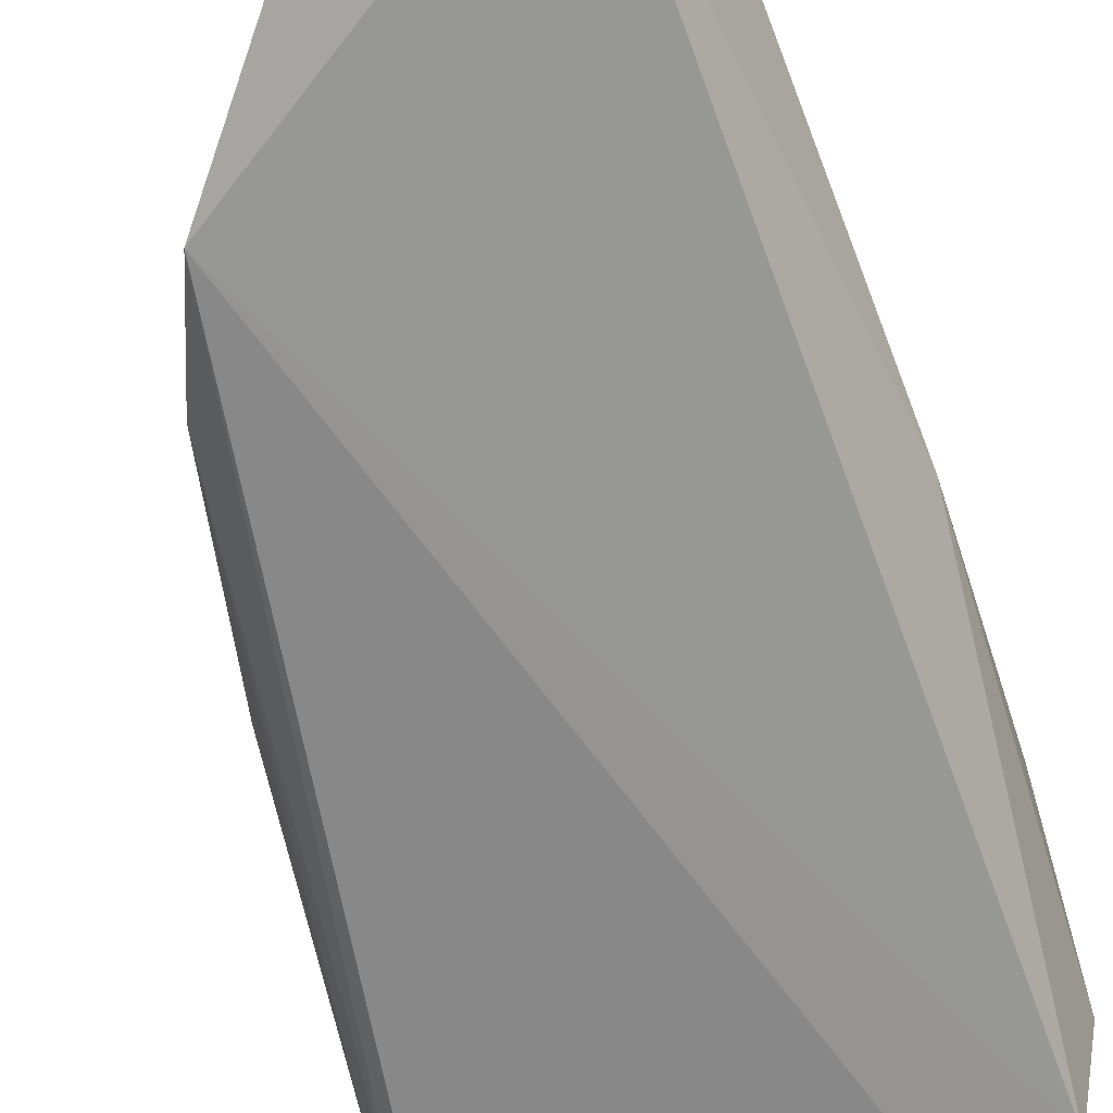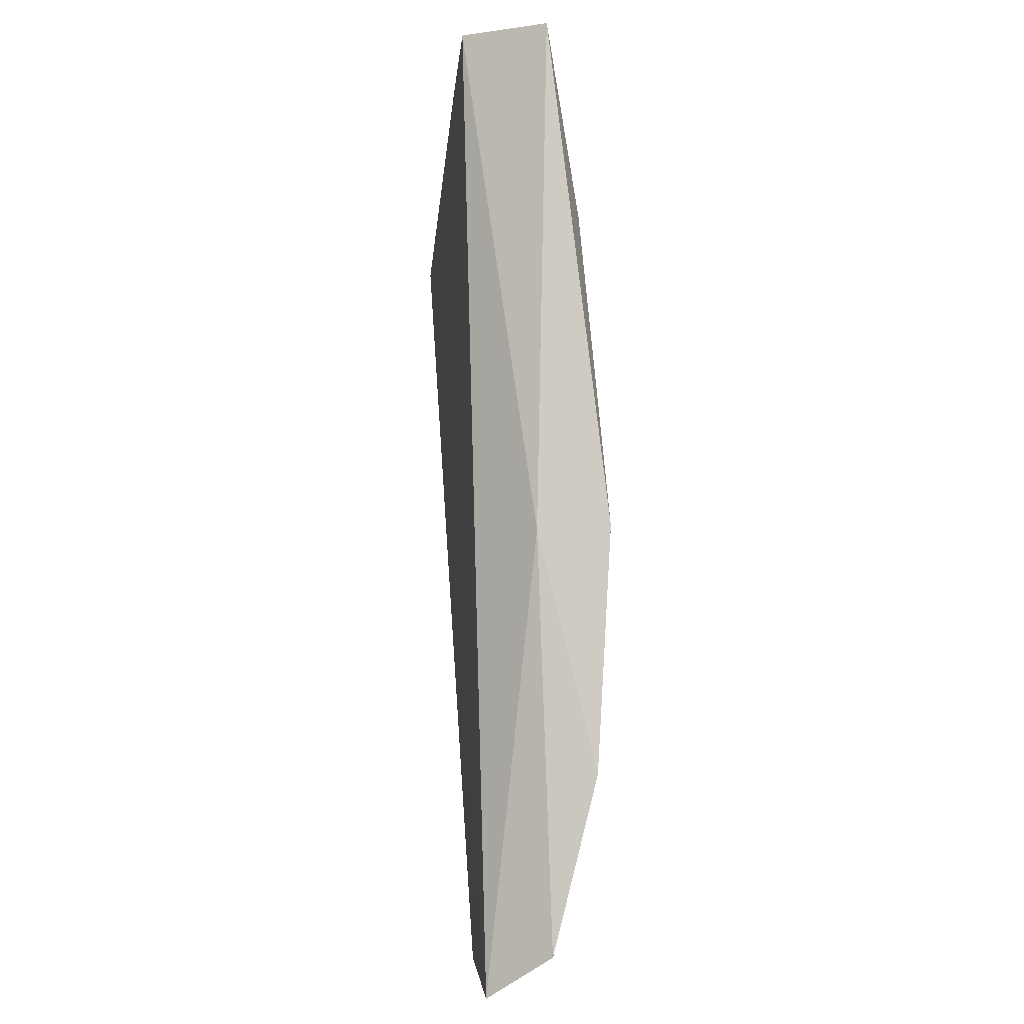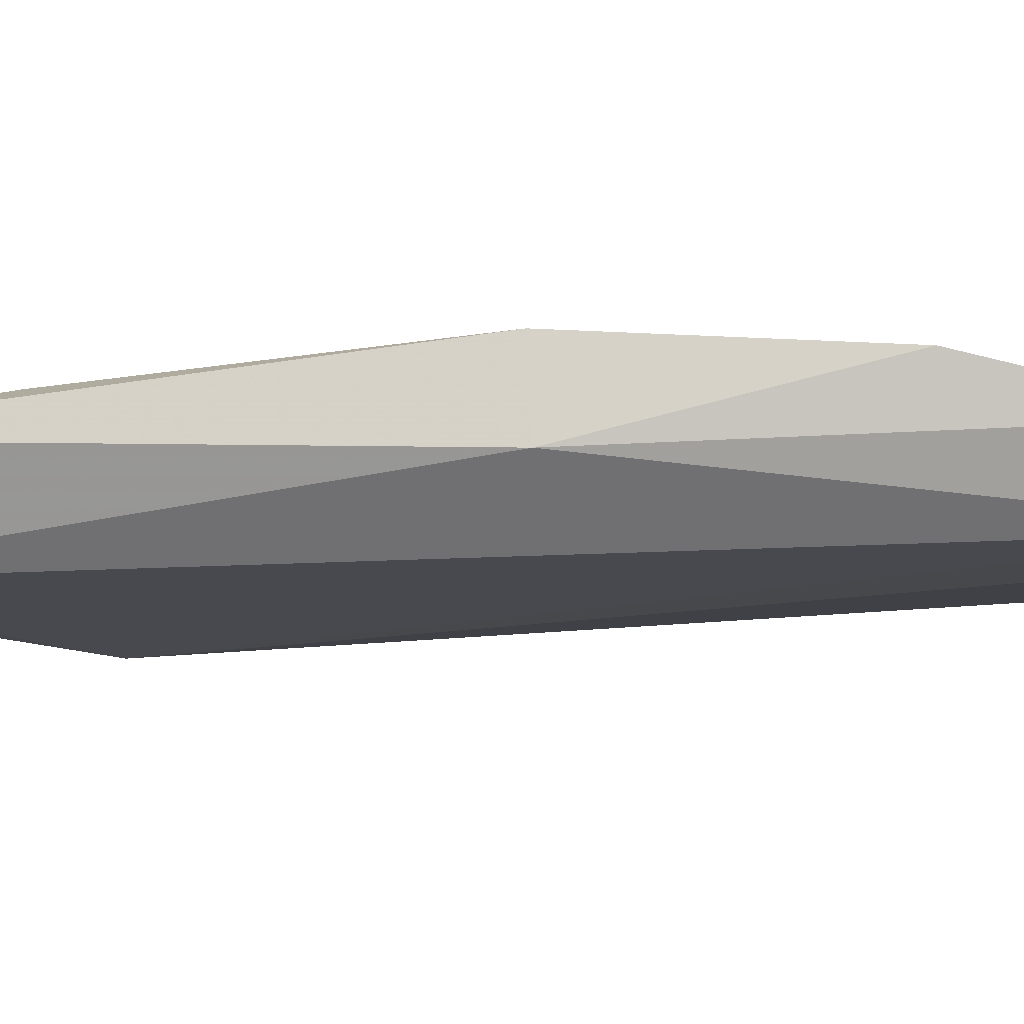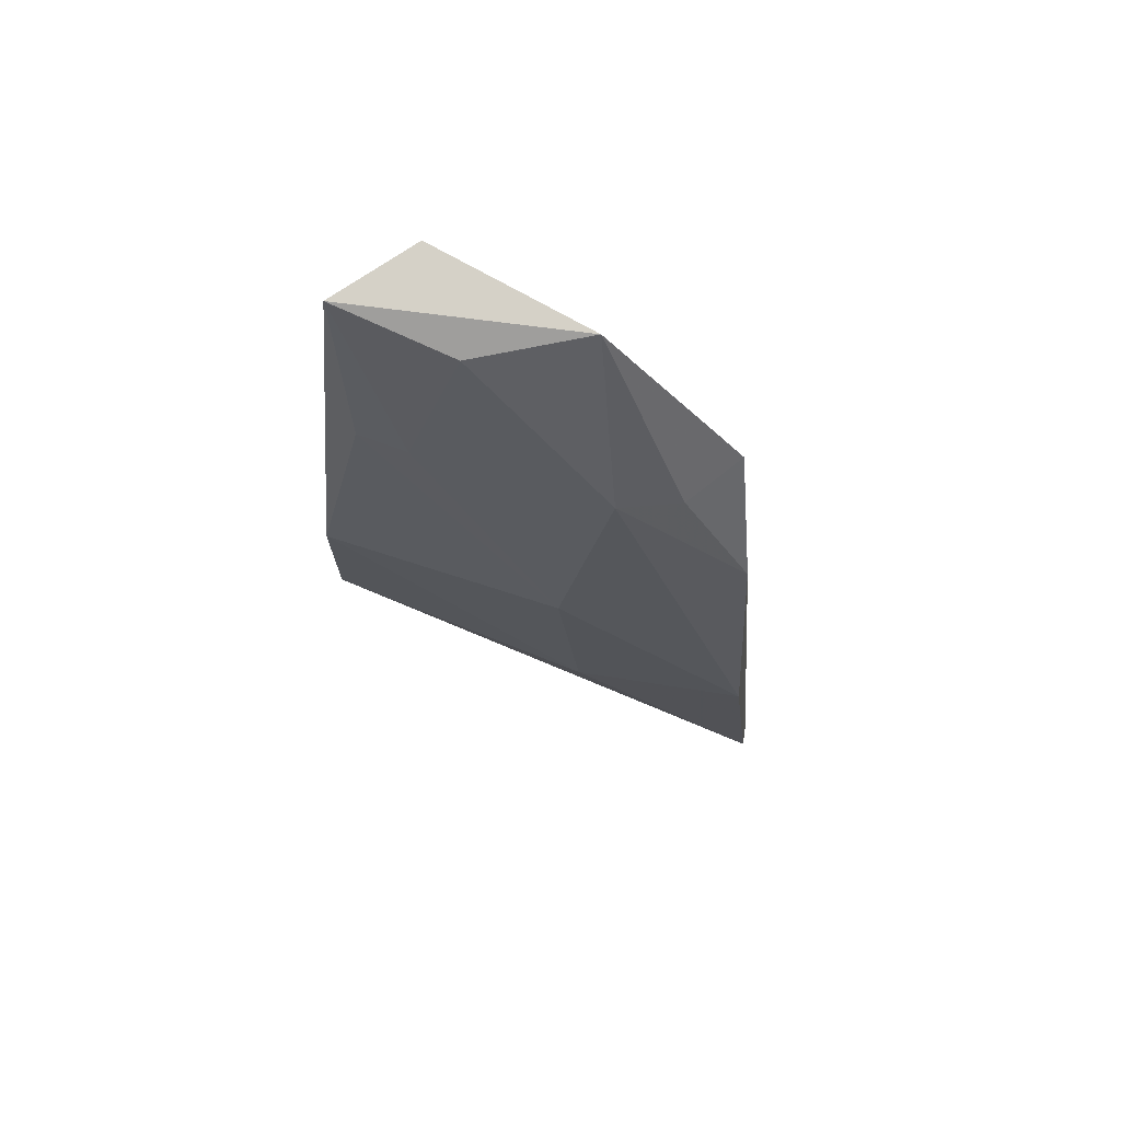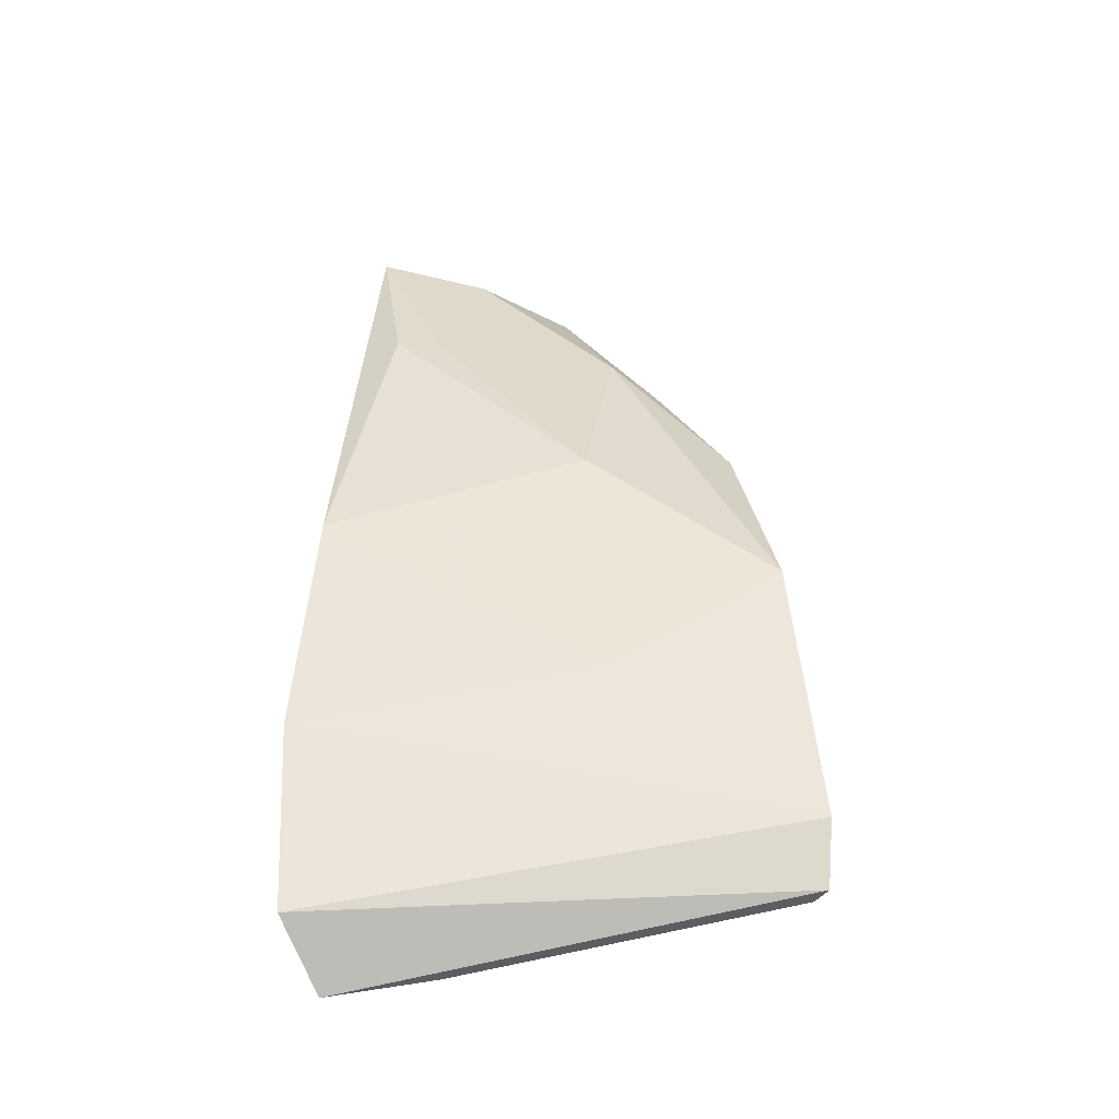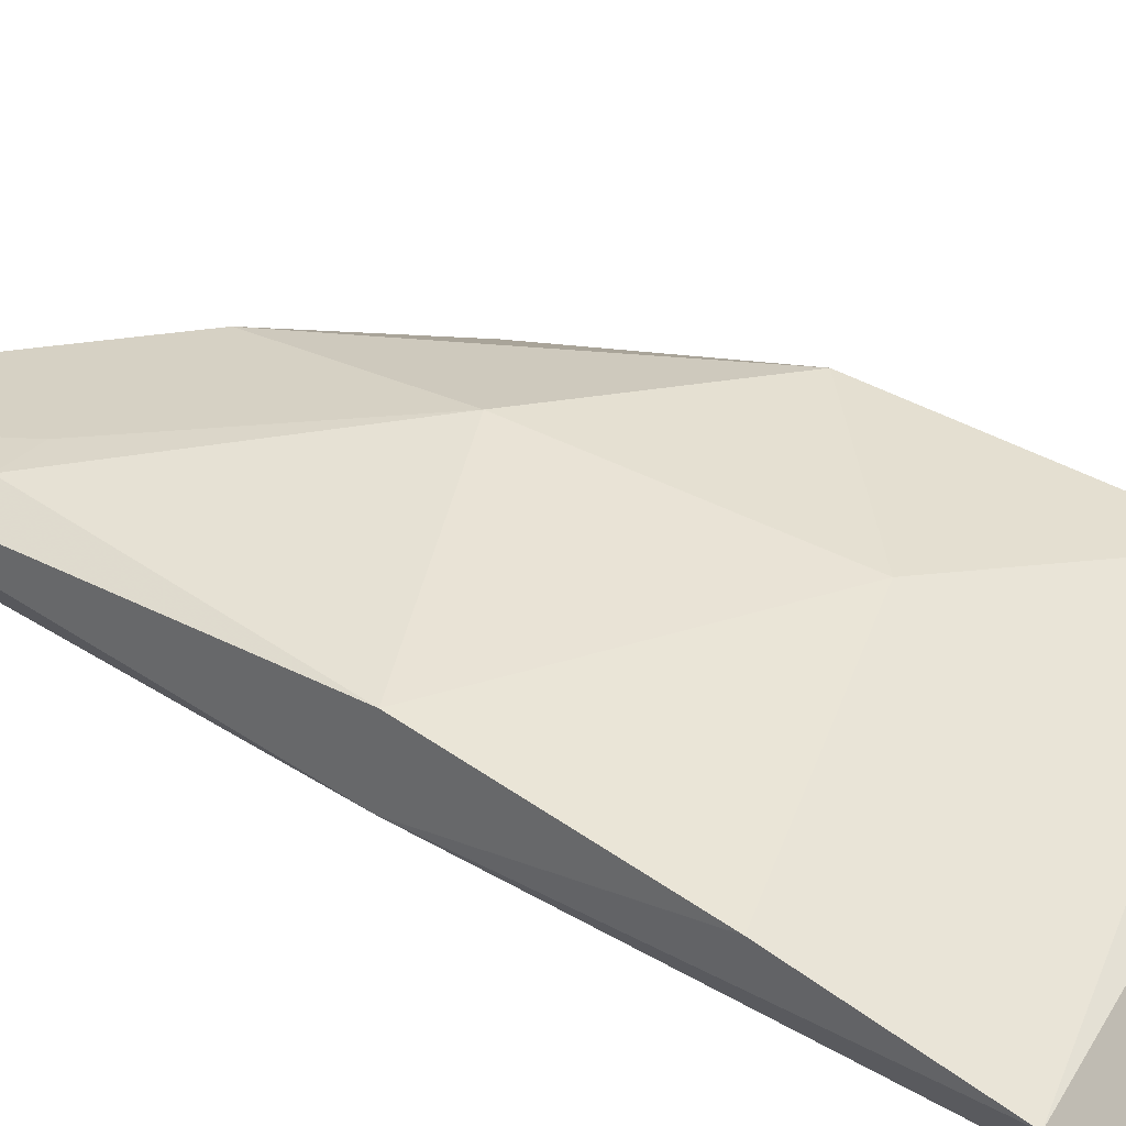
<metadata>
{"format":"obj","ext":"obj","renderer":"f3d","projection":"perspective","resolution":1024,"background":"white","views":[{"elev":-66.2,"azim":-163.0,"up":"+Z"},{"elev":-1.8,"azim":-91.2,"up":"+Y"},{"elev":-4.5,"azim":-87.0,"up":"+Z"},{"elev":73.9,"azim":30.3,"up":"+Y"},{"elev":-45.9,"azim":6.8,"up":"+Y"},{"elev":46.4,"azim":-57.9,"up":"+Z"}]}
</metadata>
<code>
v -0.001624 0.03008 0.09883
v 0.0402 -0.03559 0.09191
v 0.03397 0.01657 0.08867
v -0.0006623 0.04933 0.08677
v -0.005861 -0.04932 0.08925
v 0.006733 0.04624 0.09324
v 0.0381 -0.006145 0.09407
v -0.008822 -0.02668 0.1003
v 0.0292 0.02877 0.08283
v -0.004699 0.04953 0.09542
v 0.0191 0.008034 0.09858
v 0.02173 0.02954 0.09302
v -0.008635 -0.04471 0.09583
v 0.03939 -0.04142 0.08893
v 0.01569 0.0471 0.08571
v -0.006894 -0.001938 0.1018
v -0.008411 -0.002412 0.09428
v 0.021 -0.01973 0.09741
v 0.003266 0.02978 0.09785
v 0.03798 -0.04149 0.08744
v 0.02663 0.02779 0.08894
v 0.004657 -0.04736 0.08793
f 7 2 3
f 9 5 4
f 12 7 3
f 12 11 7
f 12 6 11
f 13 2 8
f 14 9 3
f 14 3 2
f 14 13 5
f 14 2 13
f 15 9 4
f 15 6 12
f 15 10 6
f 15 4 10
f 16 1 10
f 16 11 1
f 17 10 4
f 17 4 5
f 17 5 13
f 17 13 8
f 17 16 10
f 17 8 16
f 18 8 2
f 18 2 7
f 18 7 11
f 18 16 8
f 18 11 16
f 19 10 1
f 19 1 11
f 19 11 6
f 19 6 10
f 20 9 14
f 21 15 12
f 21 12 3
f 21 3 9
f 21 9 15
f 22 20 14
f 22 14 5
f 22 5 9
f 22 9 20

</code>
